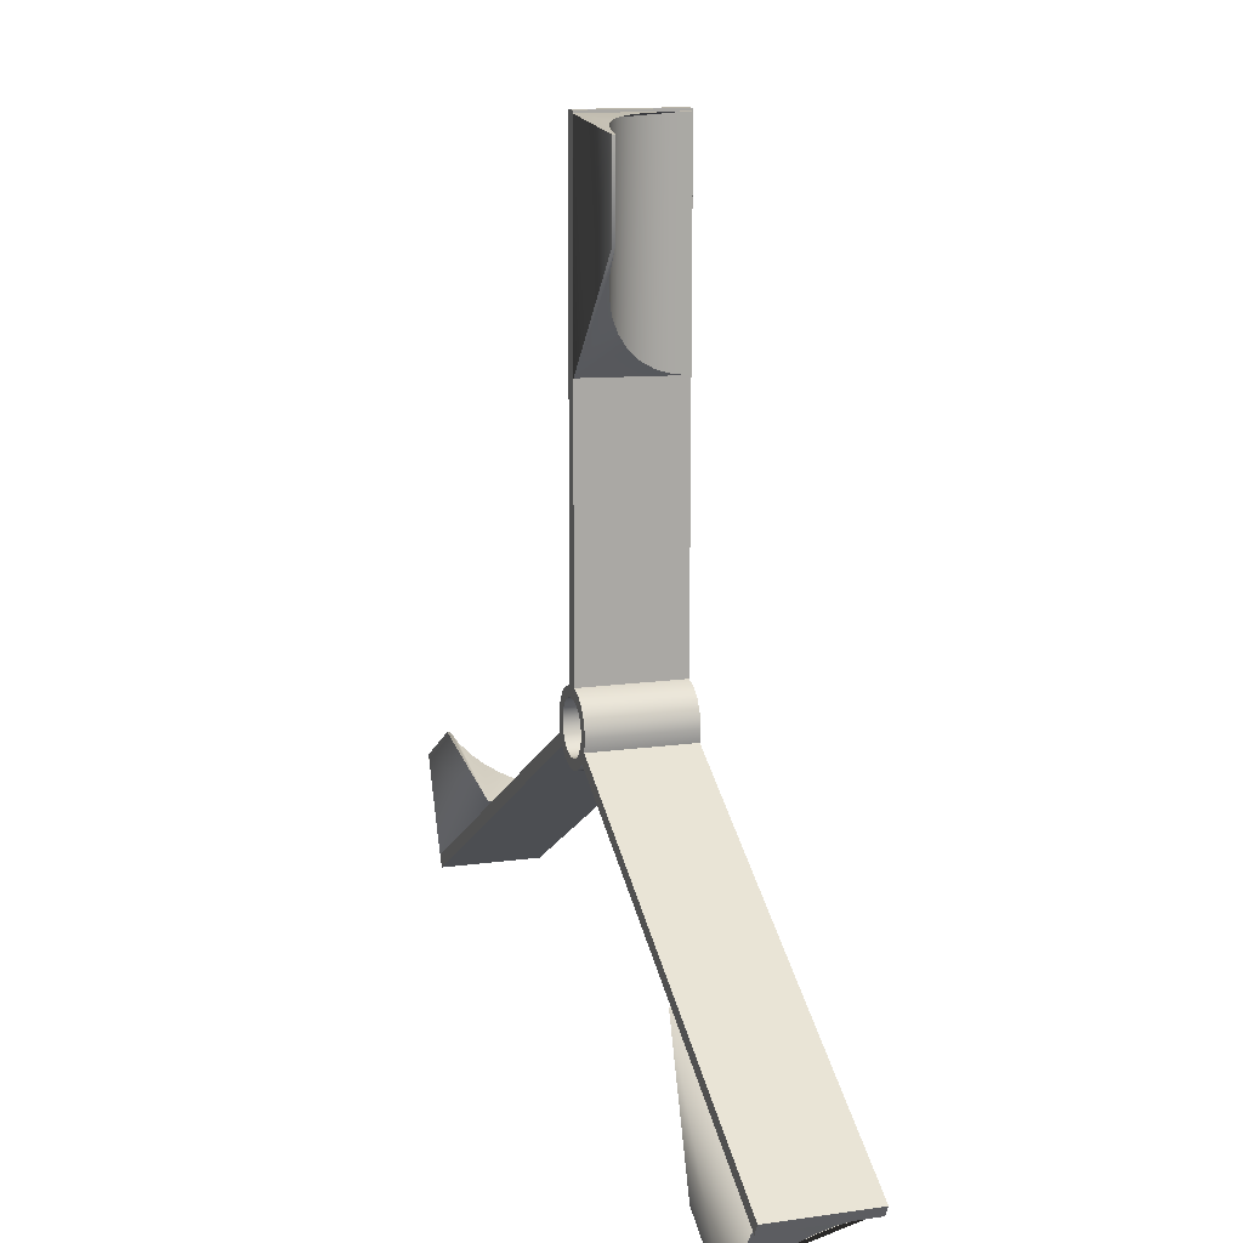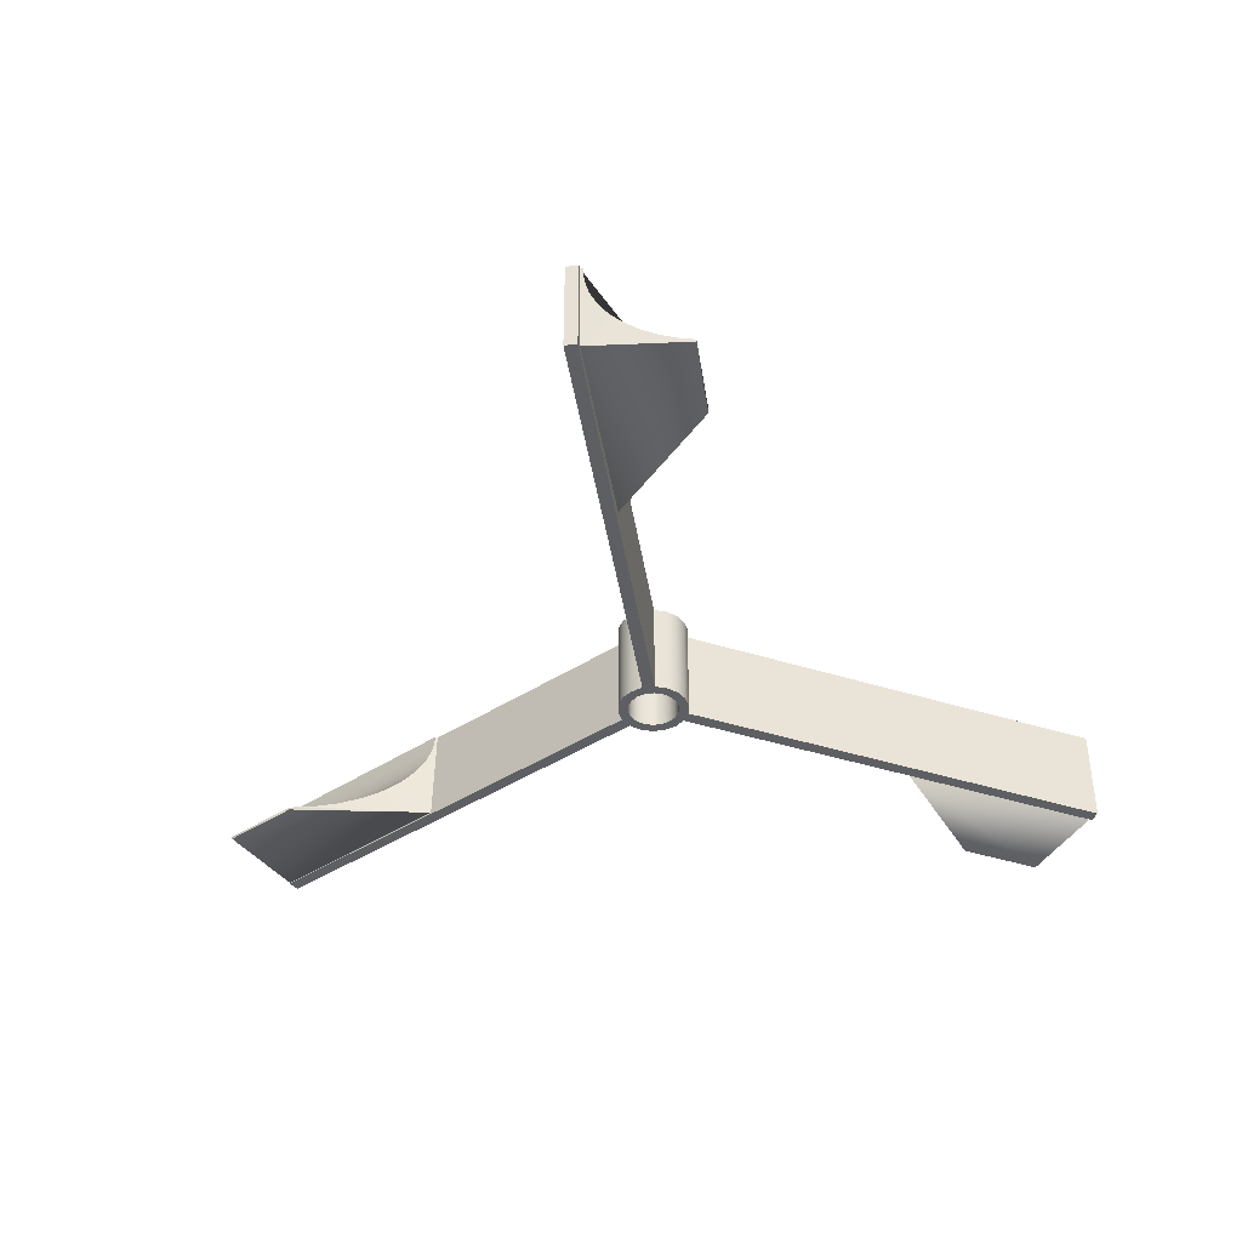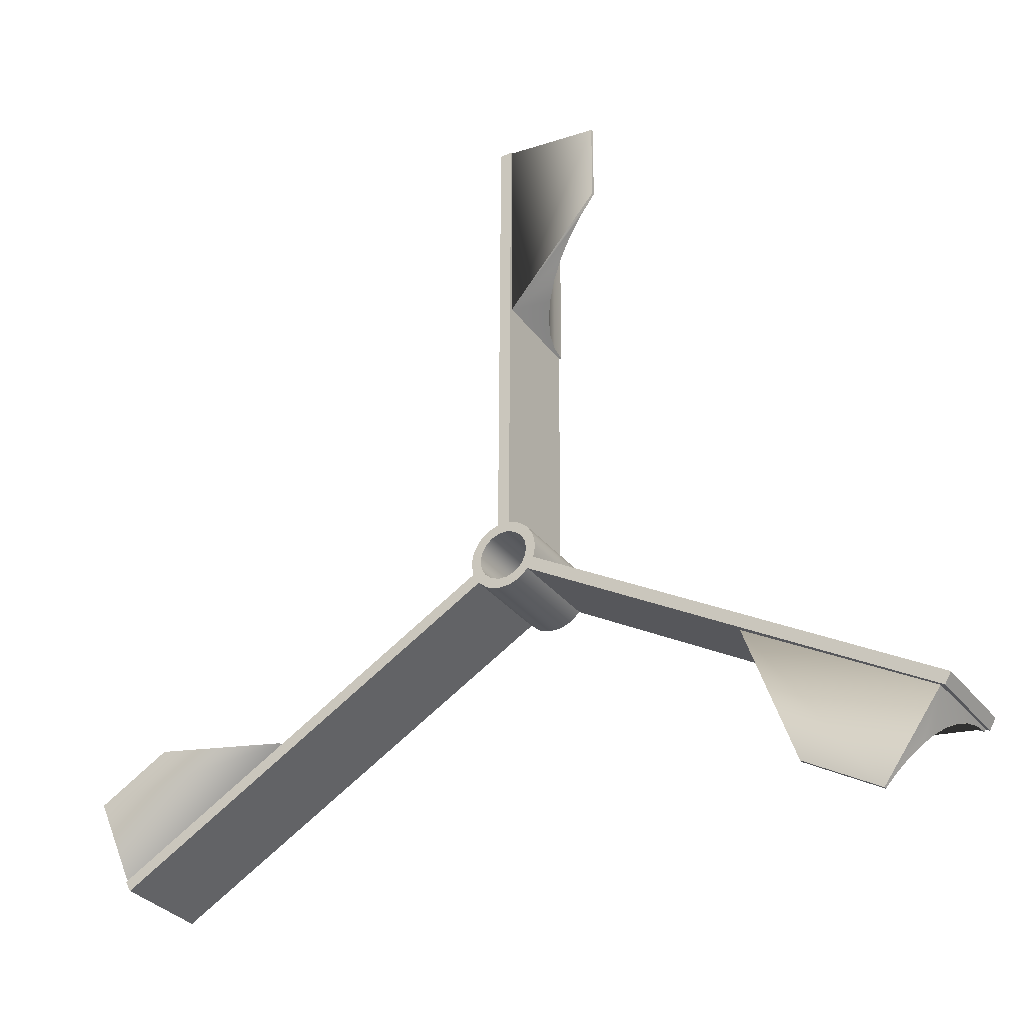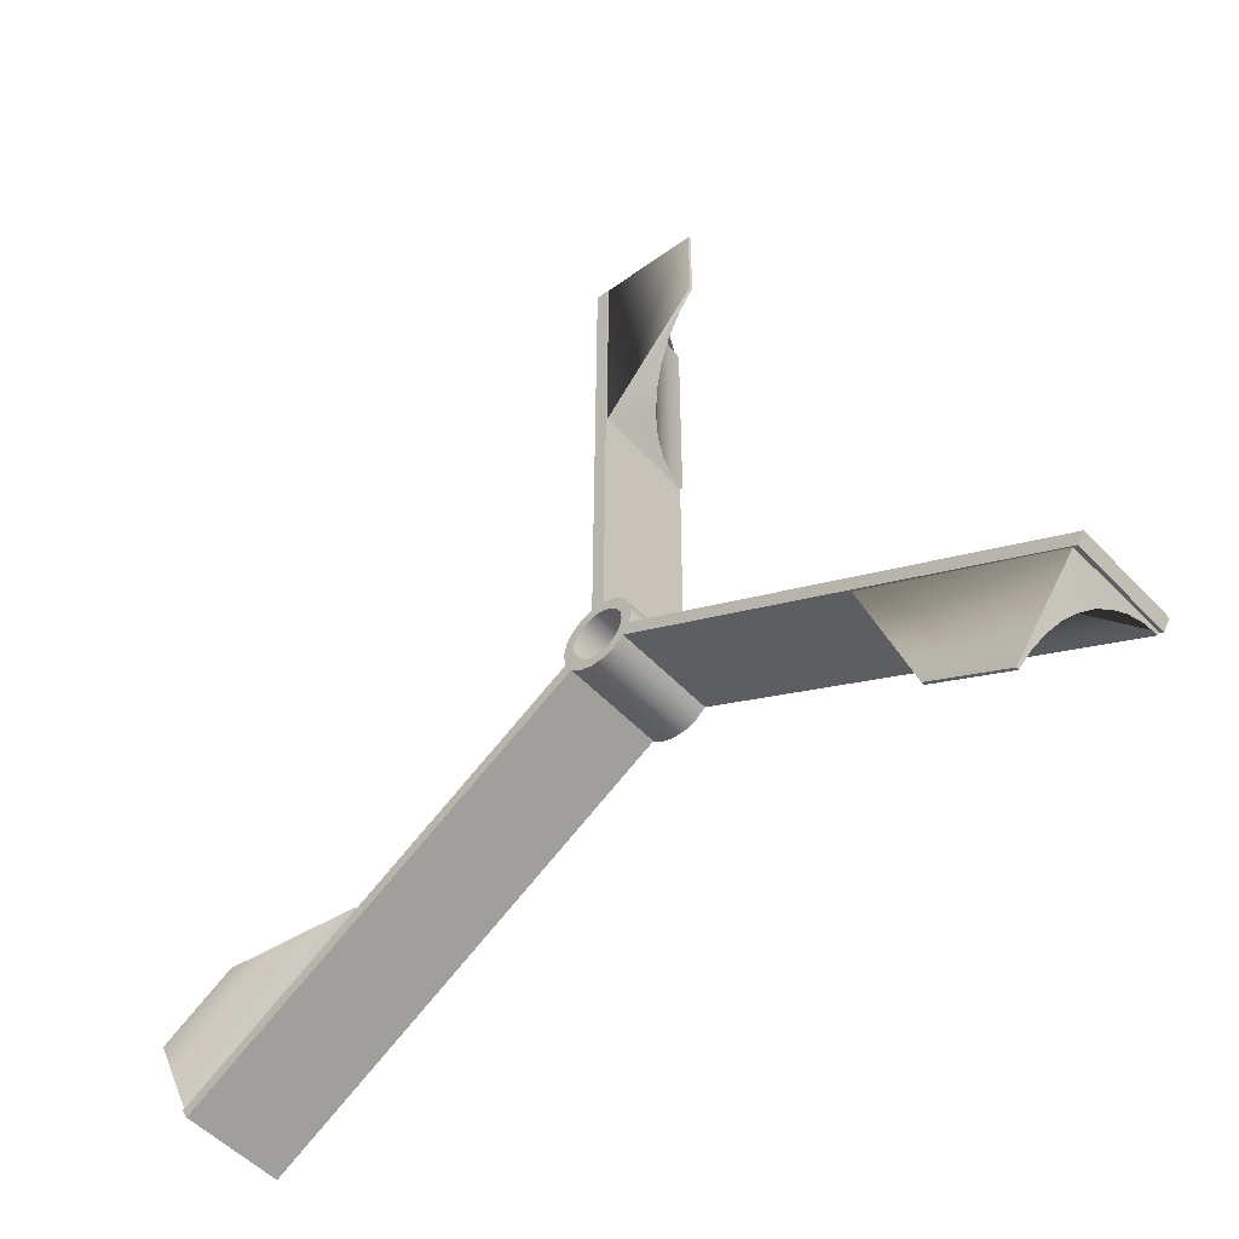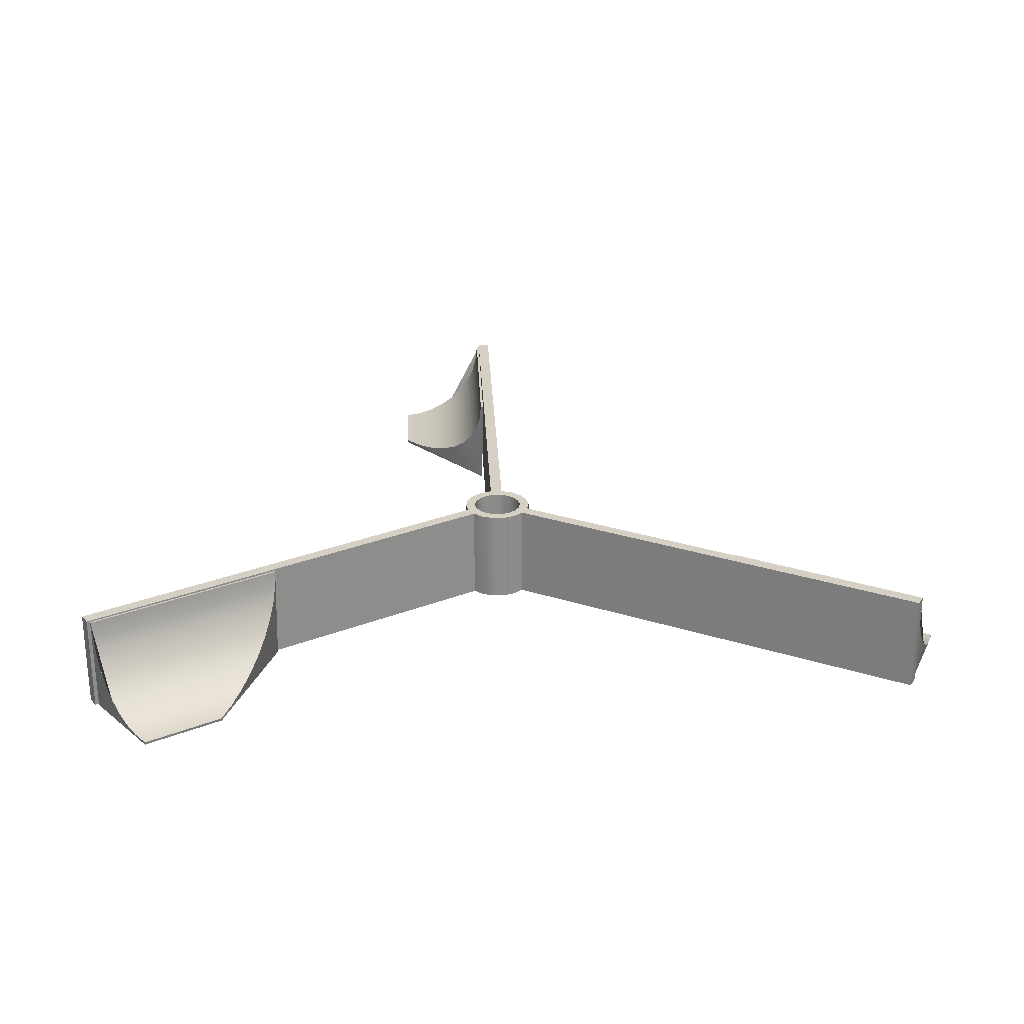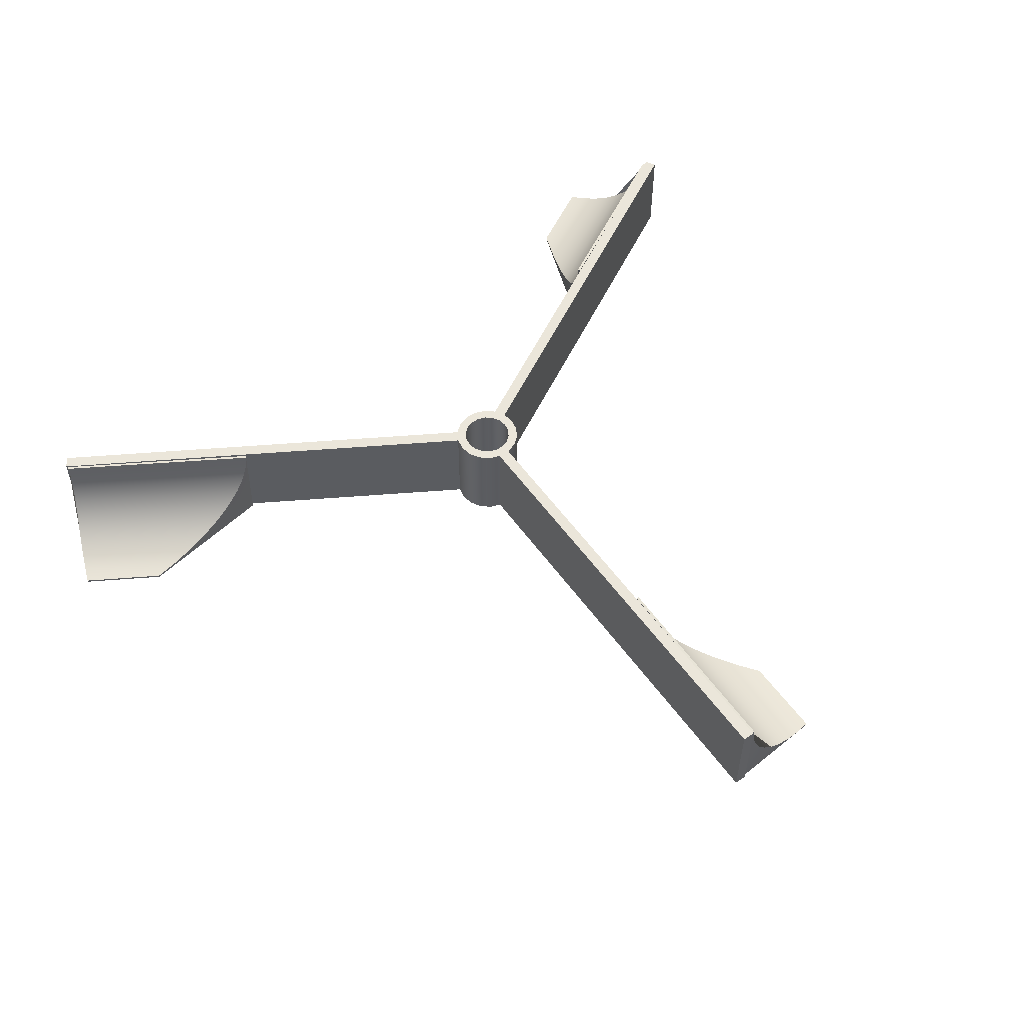
<metadata>
{"format":"obj","ext":"obj","renderer":"f3d","projection":"perspective","resolution":1024,"background":"white","views":[{"elev":13.2,"azim":-108.2,"up":"+Y"},{"elev":-40.4,"azim":-171.1,"up":"+Z"},{"elev":-31.9,"azim":-148.8,"up":"+Y"},{"elev":-51.4,"azim":-138.6,"up":"+Y"},{"elev":26.1,"azim":-2.3,"up":"+Z"},{"elev":54.7,"azim":145.5,"up":"+Z"}]}
</metadata>
<code>
o Rotary_Glass_Mesh.003
v -22.18 72.44 18.03
v -22.64 73.23 18.03
v -52.02 56.07 18.03
v -51.56 55.29 18.03
v -22.64 73.23 10.76
v -52.02 56.07 10.76
v -22.18 72.44 10.76
v -51.56 55.29 10.76
v -17.73 73.26 18.03
v -18.18 72.47 18.03
v 11.29 55.65 18.03
v 11.74 56.43 18.03
v -18.18 72.47 10.76
v 11.29 55.65 10.76
v -17.73 73.26 10.76
v 11.74 56.43 10.76
v -20.66 76.71 18.03
v -19.76 76.71 18.03
v -19.92 110.6 18.03
v -20.83 110.6 18.03
v -19.76 76.71 10.76
v -19.92 110.6 10.76
v -20.66 76.71 10.76
v -20.83 110.6 10.76
v -22.65 75.01 18.03
v -22.8 74.12 18.03
v -22.07 74.12 18.03
v -21.96 74.77 18.03
v -21.95 73.48 18.03
v -21.62 72.92 18.03
v -21.48 71.87 18.03
v -21.12 72.51 18.03
v -20.63 71.56 18.03
v -20.51 72.29 18.03
v -19.72 71.57 18.03
v -19.85 72.29 18.03
v -18.87 71.88 18.03
v -19.24 72.52 18.03
v -18.75 72.94 18.03
v -18.43 73.51 18.03
v -17.58 74.15 18.03
v -18.32 74.15 18.03
v -17.74 75.05 18.03
v -18.43 74.79 18.03
v -18.2 75.83 18.03
v -18.76 75.35 18.03
v -18.9 76.41 18.03
v -19.27 75.77 18.03
v -19.88 75.98 18.03
v -20.53 75.98 18.03
v -21.51 76.39 18.03
v -21.14 75.75 18.03
v -22.2 75.8 18.03
v -21.64 75.33 18.03
v -22.8 74.12 10.76
v -22.65 75.01 10.76
v -21.96 74.77 10.76
v -22.07 74.12 10.76
v -21.95 73.48 10.76
v -21.62 72.92 10.76
v -21.48 71.87 10.76
v -21.12 72.51 10.76
v -20.63 71.56 10.76
v -20.51 72.29 10.76
v -19.72 71.57 10.76
v -19.85 72.29 10.76
v -18.87 71.88 10.76
v -19.24 72.52 10.76
v -18.75 72.94 10.76
v -18.43 73.51 10.76
v -17.58 74.15 10.76
v -18.32 74.15 10.76
v -17.74 75.05 10.76
v -18.43 74.79 10.76
v -18.2 75.83 10.76
v -18.76 75.35 10.76
v -18.9 76.41 10.76
v -19.27 75.77 10.76
v -19.88 75.98 10.76
v -20.53 75.98 10.76
v -21.51 76.39 10.76
v -21.14 75.75 10.76
v -22.2 75.8 10.76
v -21.64 75.33 10.76
v -1.473 64.19 10.72
v 11.65 56.61 10.72
v 11.6 56.52 17.92
v -1.636 64.16 17.92
v 11.7 56.7 17.94
v 11.75 56.79 16.73
v -1.374 64.36 16.73
v -1.536 64.33 17.94
v 11.91 57.07 15.55
v -0.8908 64.45 15.55
v 12.16 57.53 14.44
v -0.1021 64.59 14.44
v 12.49 58.16 13.44
v 0.9683 64.78 13.44
v 12.87 58.95 12.58
v 2.288 65.01 12.58
v 13.3 59.87 11.88
v 3.817 65.28 11.88
v 13.73 60.9 11.36
v 5.508 65.58 11.36
v 14.16 62.01 11.05
v 7.311 65.9 11.05
v 14.56 63.16 10.94
v 9.17 66.23 10.94
v 9.161 66.22 10.74
v 14.56 63.14 10.74
v -38.17 62.9 10.72
v -51.29 55.32 10.72
v -51.34 55.41 17.92
v -38.11 63.05 17.92
v -51.24 55.24 17.94
v -51.19 55.15 16.73
v -38.07 62.73 16.73
v -38.01 62.88 17.94
v -51.02 54.87 15.55
v -38.23 62.27 15.55
v -50.75 54.42 14.44
v -38.51 61.51 14.44
v -50.36 53.82 13.44
v -38.88 60.49 13.44
v -49.87 53.09 12.58
v -39.33 59.23 12.58
v -49.29 52.27 11.88
v -39.86 57.77 11.88
v -48.61 51.37 11.36
v -40.45 56.16 11.36
v -47.87 50.45 11.05
v -41.07 54.43 11.05
v -47.08 49.53 10.94
v -41.72 52.66 10.94
v -41.72 52.67 10.74
v -47.09 49.54 10.74
v -20.94 95.32 10.72
v -20.94 110.5 10.72
v -20.83 110.5 17.92
v -20.83 95.19 17.92
v -21.03 110.5 17.94
v -21.14 110.5 16.73
v -21.14 95.32 16.73
v -21.03 95.19 17.94
v -21.46 110.5 15.55
v -21.45 95.7 15.55
v -21.99 110.5 14.44
v -21.97 96.31 14.44
v -22.7 110.4 13.44
v -22.67 97.14 13.44
v -23.57 110.4 12.58
v -23.53 98.17 12.58
v -24.58 110.3 11.88
v -24.53 99.35 11.88
v -25.69 110.1 11.36
v -25.63 100.7 11.36
v -26.87 109.9 11.05
v -26.81 102.1 11.05
v -28.06 109.7 10.94
v -28.03 103.5 10.94
v -28.01 103.5 10.74
v -28.04 109.7 10.74
f 1 2 3 4
f 2 5 6 3
f 5 7 8 6
f 7 1 4 8
f 9 10 11 12
f 10 13 14 11
f 13 15 16 14
f 15 9 12 16
f 17 18 19 20
f 18 21 22 19
f 21 23 24 22
f 23 17 20 24
f 25 26 27 28
f 26 2 29 27
f 2 1 30 29
f 1 31 32 30
f 31 33 34 32
f 33 35 36 34
f 35 37 38 36
f 37 10 39 38
f 10 9 40 39
f 9 41 42 40
f 41 43 44 42
f 43 45 46 44
f 45 47 48 46
f 47 18 49 48
f 18 17 50 49
f 17 51 52 50
f 51 53 54 52
f 53 25 28 54
f 55 56 57 58
f 5 55 58 59
f 7 5 59 60
f 61 7 60 62
f 63 61 62 64
f 65 63 64 66
f 67 65 66 68
f 13 67 68 69
f 15 13 69 70
f 71 15 70 72
f 73 71 72 74
f 75 73 74 76
f 77 75 76 78
f 21 77 78 79
f 23 21 79 80
f 81 23 80 82
f 83 81 82 84
f 56 83 84 57
f 55 26 25 56
f 5 2 26 55
f 8 4 3 6
f 61 31 1 7
f 63 33 31 61
f 65 35 33 63
f 67 37 35 65
f 13 10 37 67
f 16 12 11 14
f 71 41 9 15
f 73 43 41 71
f 75 45 43 73
f 77 47 45 75
f 21 18 47 77
f 24 20 19 22
f 81 51 17 23
f 83 53 51 81
f 56 25 53 83
f 85 86 87 88
f 89 90 91 92
f 90 93 94 91
f 93 95 96 94
f 95 97 98 96
f 97 99 100 98
f 99 101 102 100
f 101 103 104 102
f 103 105 106 104
f 105 107 108 106
f 87 86 99 97 95 93 90 89
f 88 87 89 92
f 85 100 102 104 106 108 109
f 110 109 108 107
f 85 109 110 86
f 85 88 92 91 94 96 98 100
f 86 110 107 105 103 101 99
f 111 112 113 114
f 115 116 117 118
f 116 119 120 117
f 119 121 122 120
f 121 123 124 122
f 123 125 126 124
f 125 127 128 126
f 127 129 130 128
f 129 131 132 130
f 131 133 134 132
f 113 112 125 123 121 119 116 115
f 114 113 115 118
f 111 126 128 130 132 134 135
f 136 135 134 133
f 111 135 136 112
f 111 114 118 117 120 122 124 126
f 112 136 133 131 129 127 125
f 28 27 58 57
f 27 29 59 58
f 29 30 60 59
f 30 32 62 60
f 32 34 64 62
f 34 36 66 64
f 36 38 68 66
f 38 39 69 68
f 39 40 70 69
f 40 42 72 70
f 42 44 74 72
f 44 46 76 74
f 46 48 78 76
f 48 49 79 78
f 49 50 80 79
f 50 52 82 80
f 52 54 84 82
f 54 28 57 84
f 137 138 139 140
f 141 142 143 144
f 142 145 146 143
f 145 147 148 146
f 147 149 150 148
f 149 151 152 150
f 151 153 154 152
f 153 155 156 154
f 155 157 158 156
f 157 159 160 158
f 139 138 151 149 147 145 142 141
f 140 139 141 144
f 137 152 154 156 158 160 161
f 162 161 160 159
f 137 161 162 138
f 137 140 144 143 146 148 150 152
f 138 162 159 157 155 153 151

</code>
